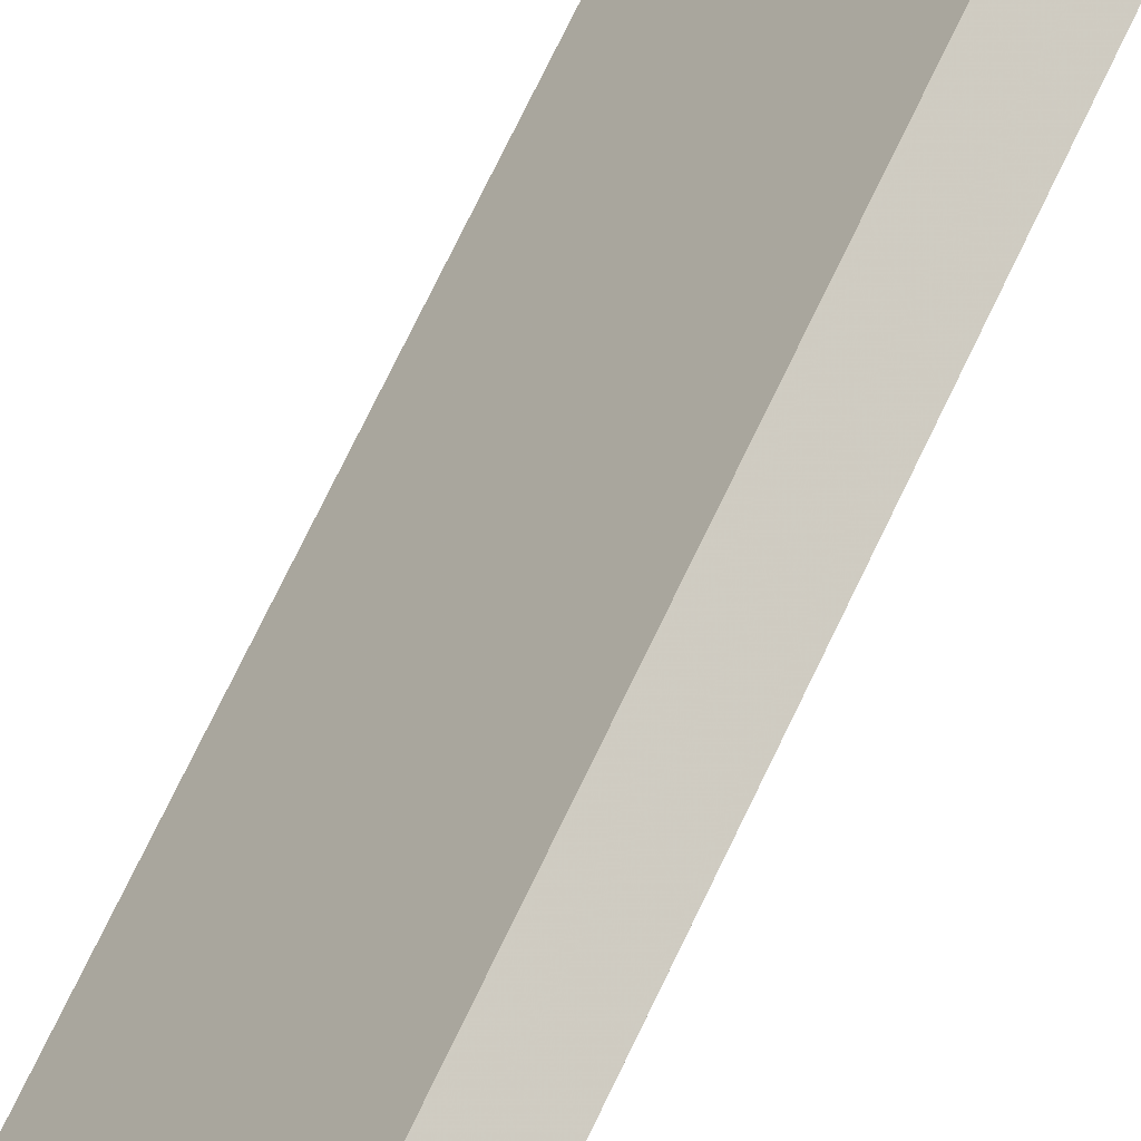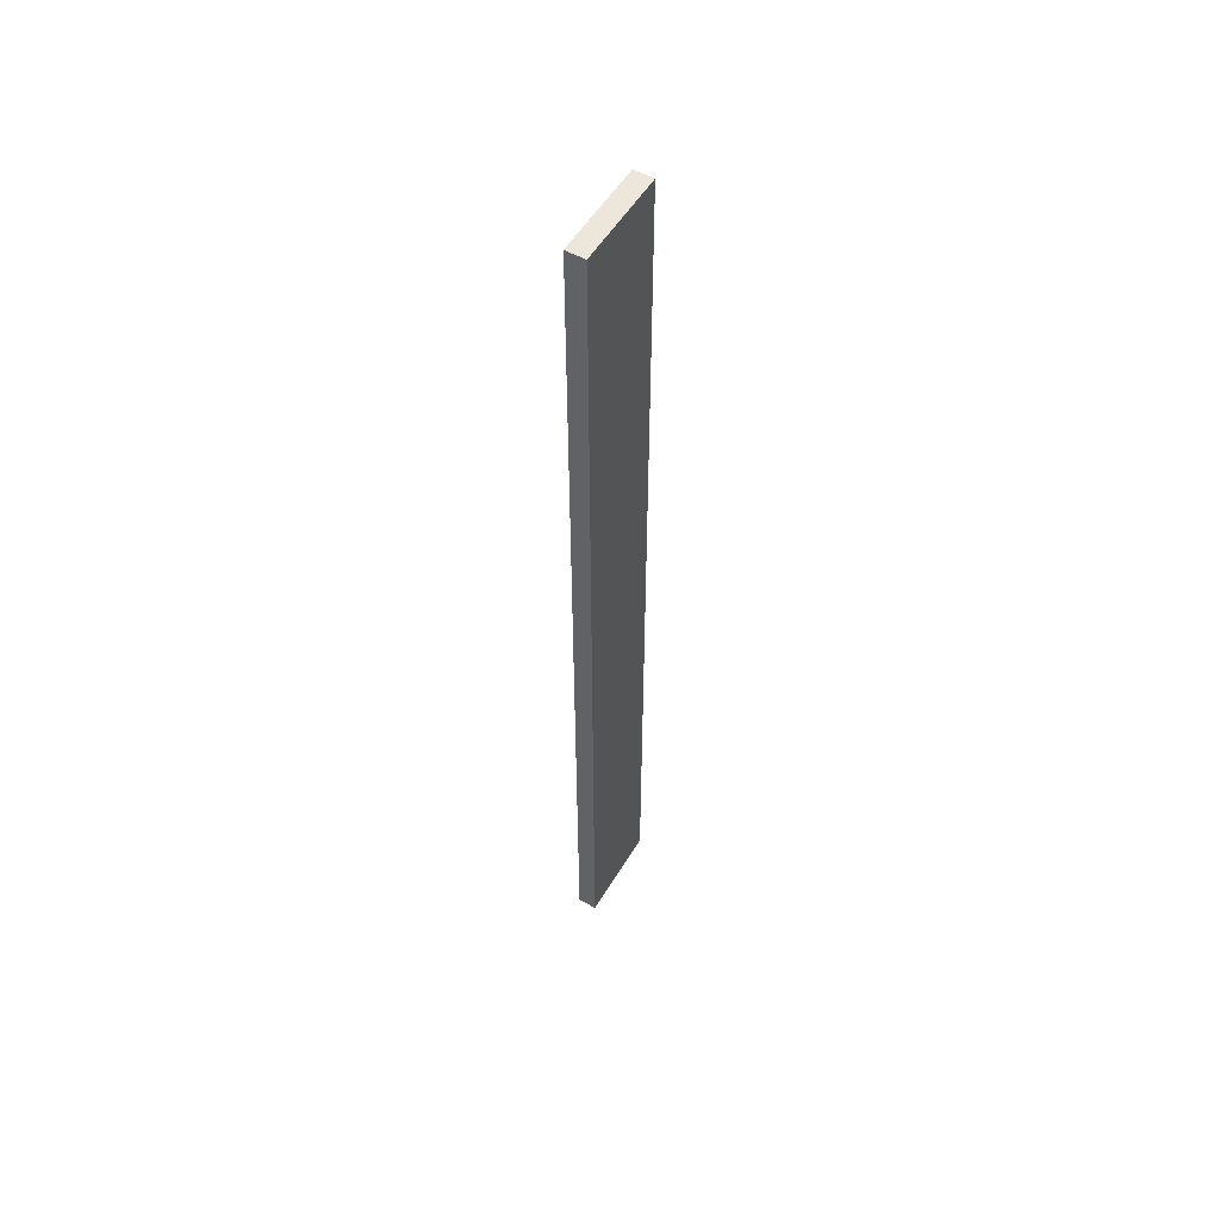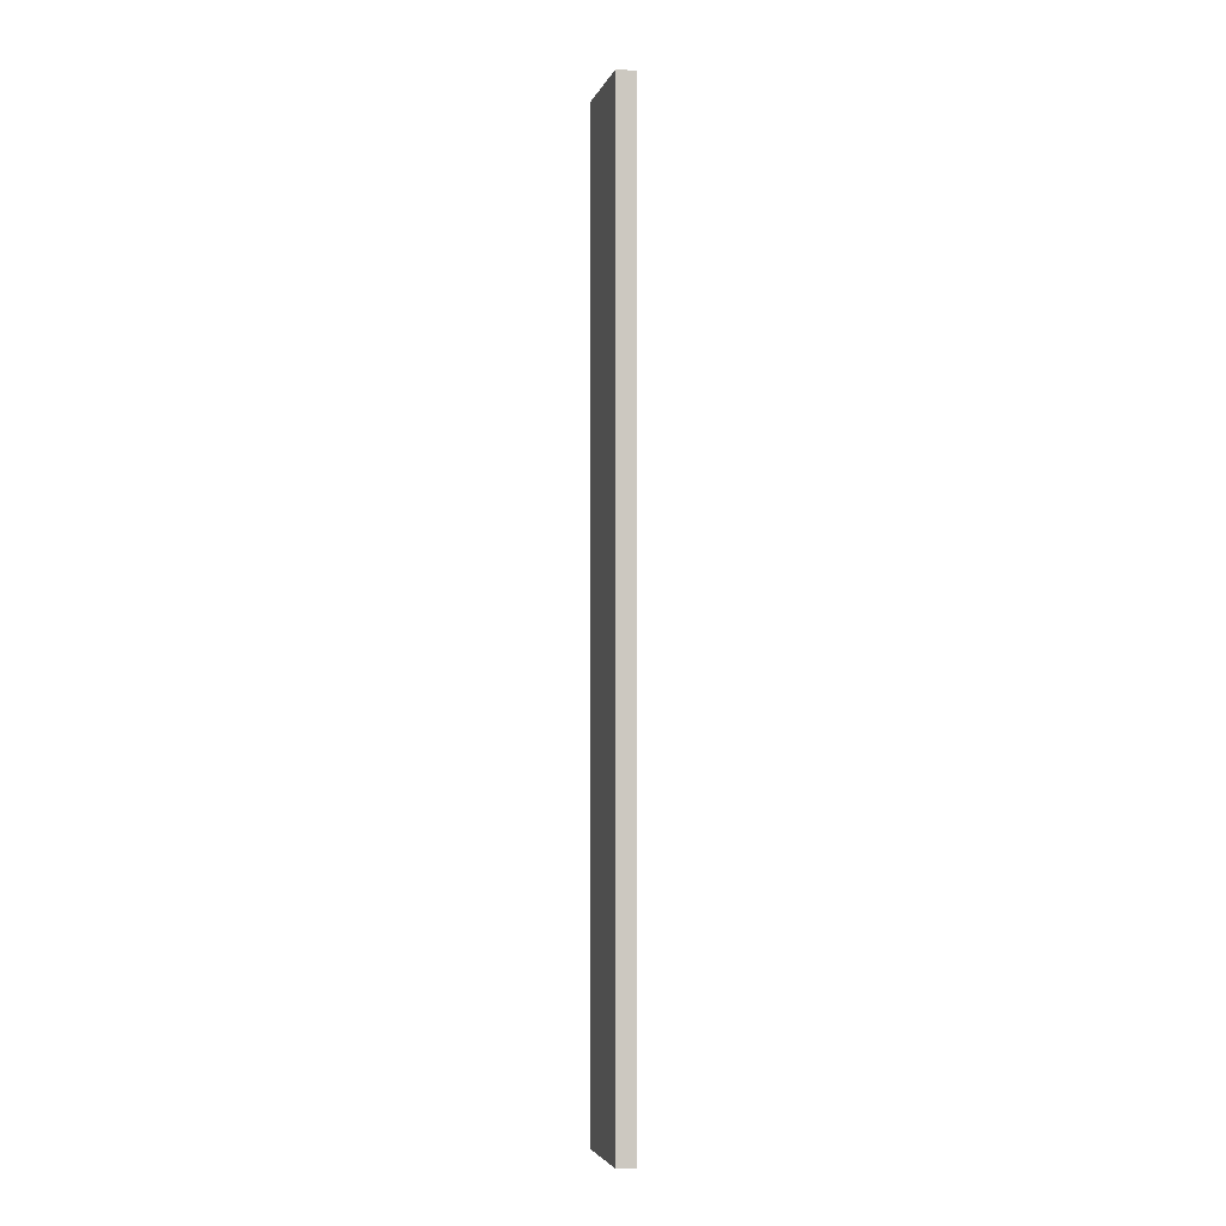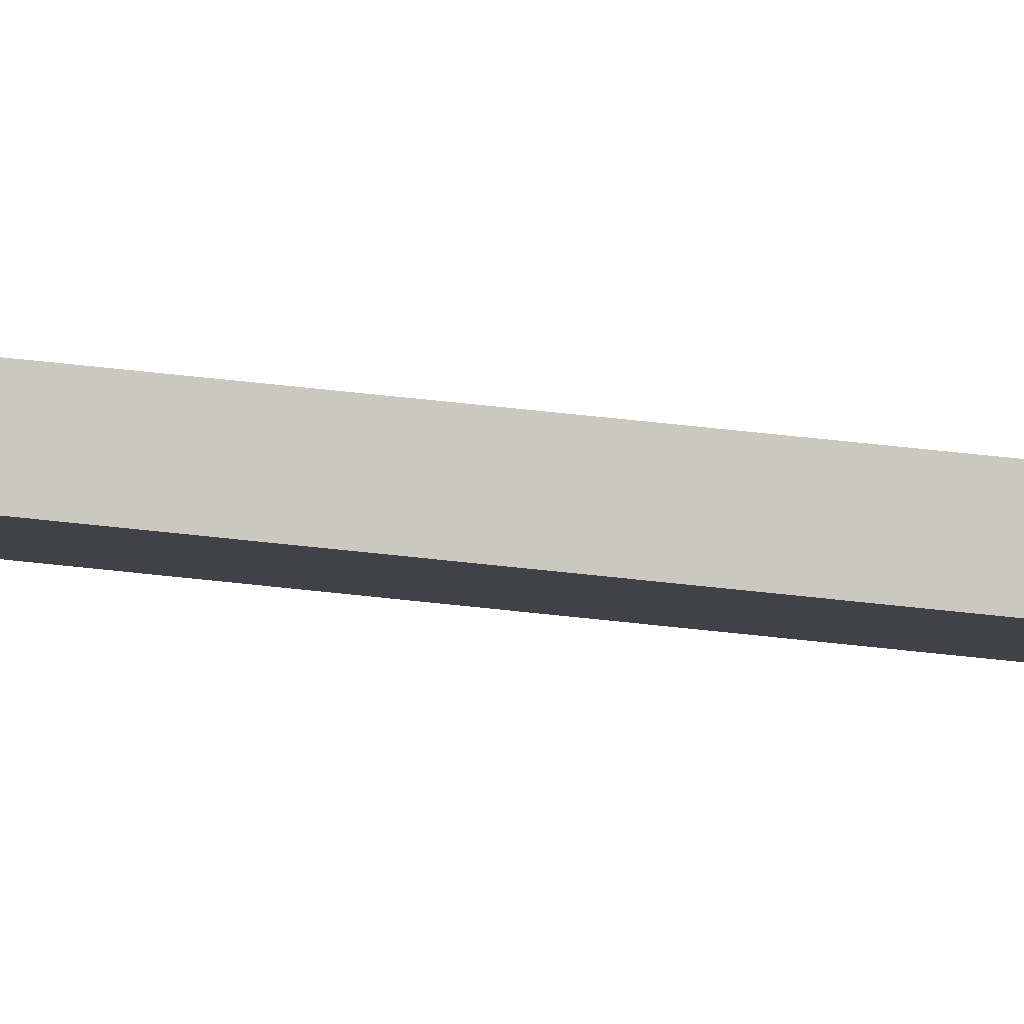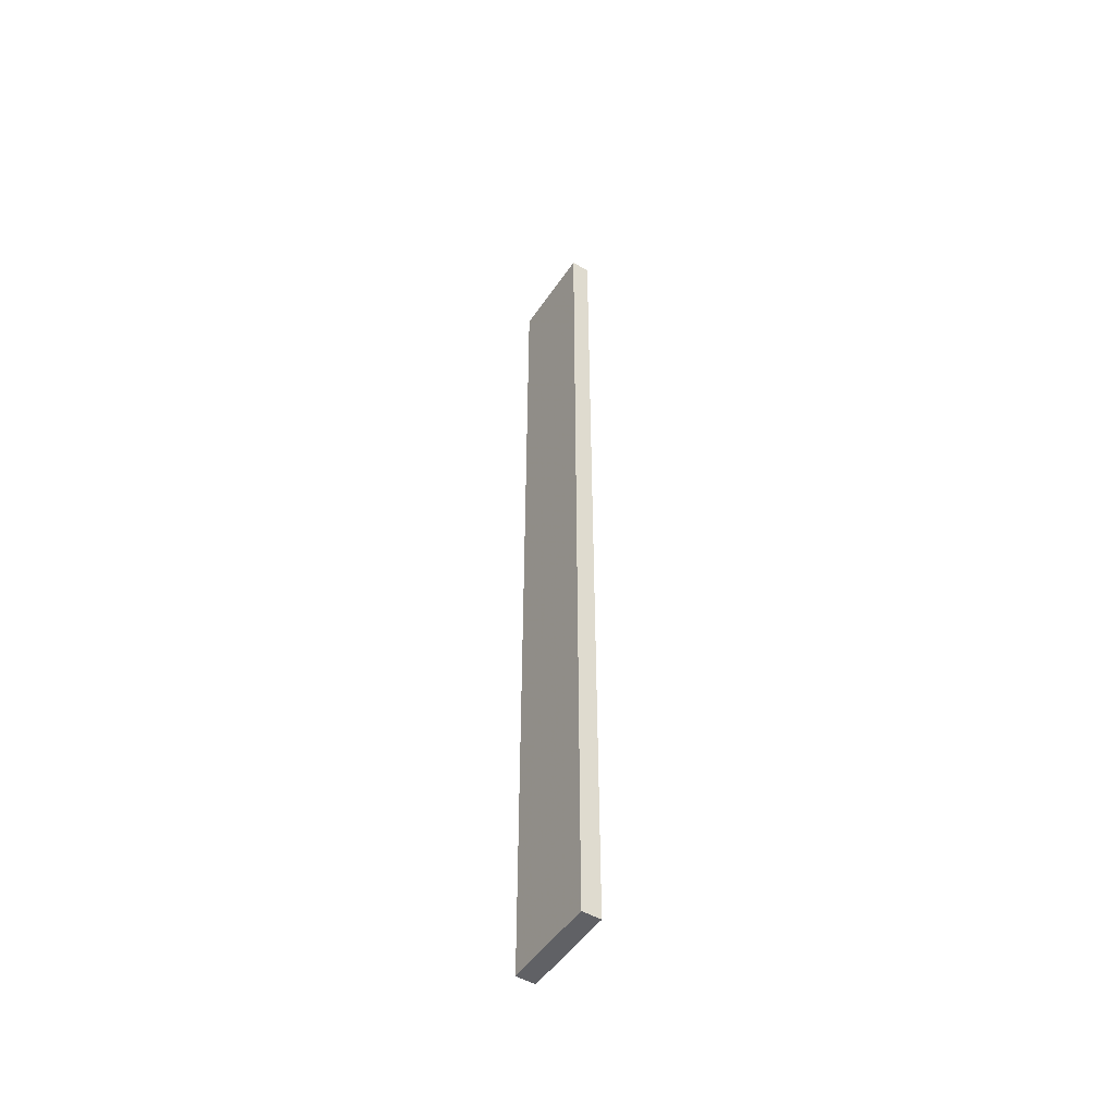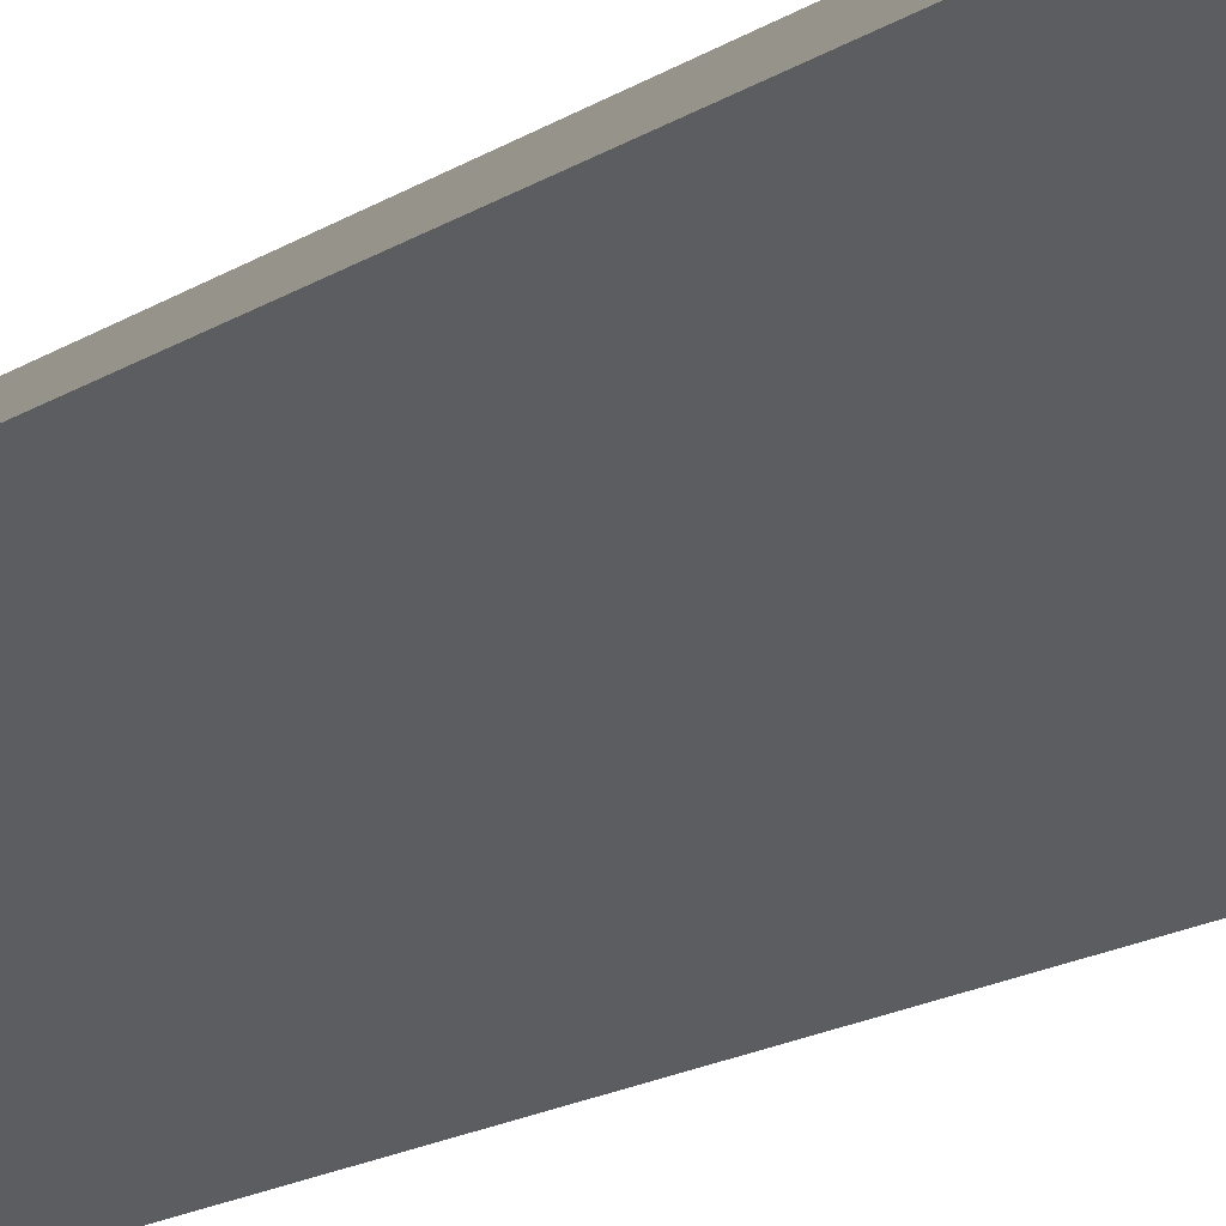
<metadata>
{"format":"obj","ext":"obj","renderer":"f3d","projection":"perspective","resolution":1024,"background":"white","views":[{"elev":53.8,"azim":-158.0,"up":"+Y"},{"elev":54.0,"azim":70.6,"up":"+Z"},{"elev":-3.9,"azim":-154.1,"up":"+Z"},{"elev":46.2,"azim":-82.1,"up":"+Y"},{"elev":-50.1,"azim":-172.8,"up":"+Z"},{"elev":-6.7,"azim":-17.6,"up":"+Y"}]}
</metadata>
<code>
v 3.152 -27.68 0
v 6.366 -31.51 0
v 3.918 -27.04 0
v 7.132 -30.87 0
v 3.152 -27.68 50
v 6.366 -31.51 50
v 3.918 -27.04 50
v 7.132 -30.87 50
f 1 3 4
f 4 2 1
f 5 6 8
f 8 7 5
f 1 2 6
f 6 5 1
f 2 4 8
f 8 6 2
f 4 3 7
f 7 8 4
f 3 1 5
f 5 7 3

</code>
